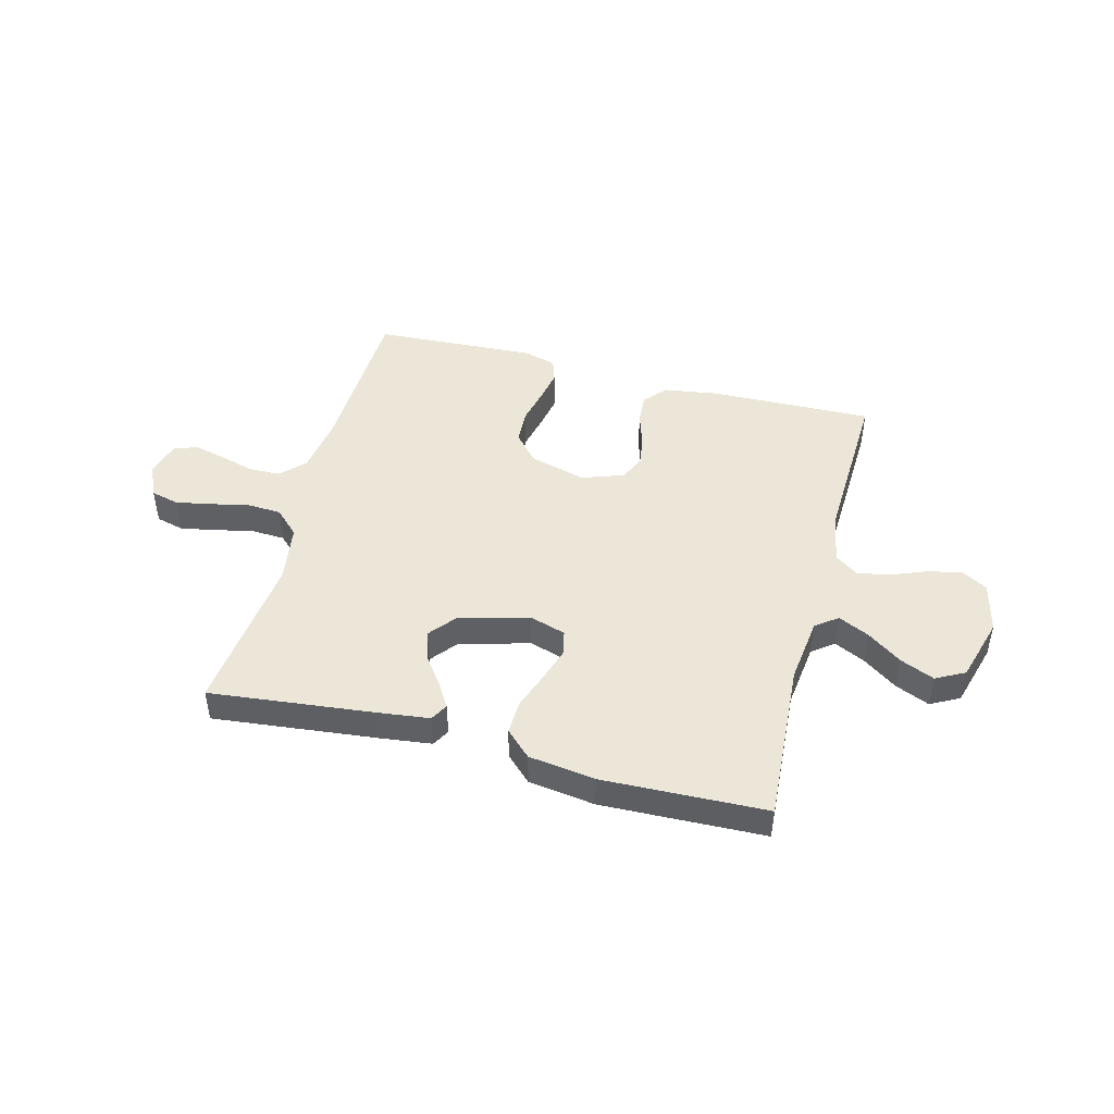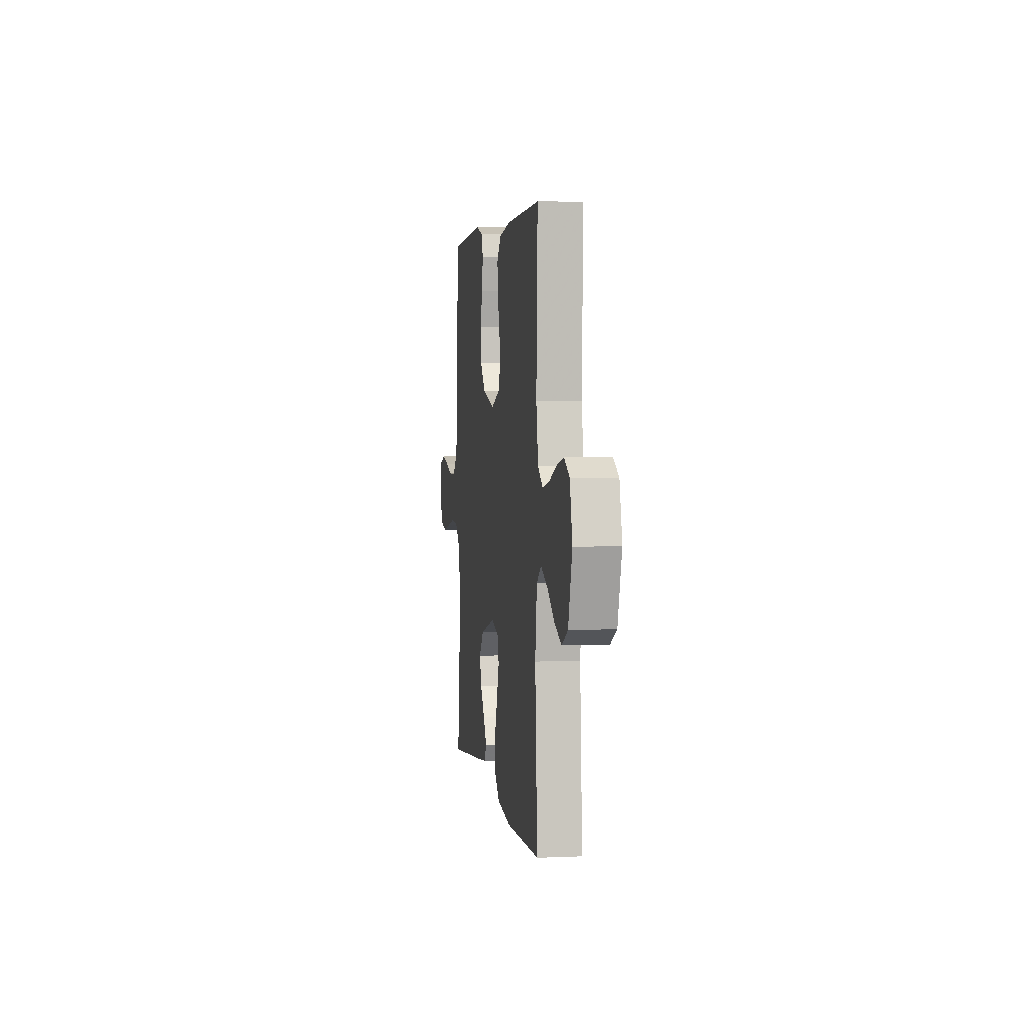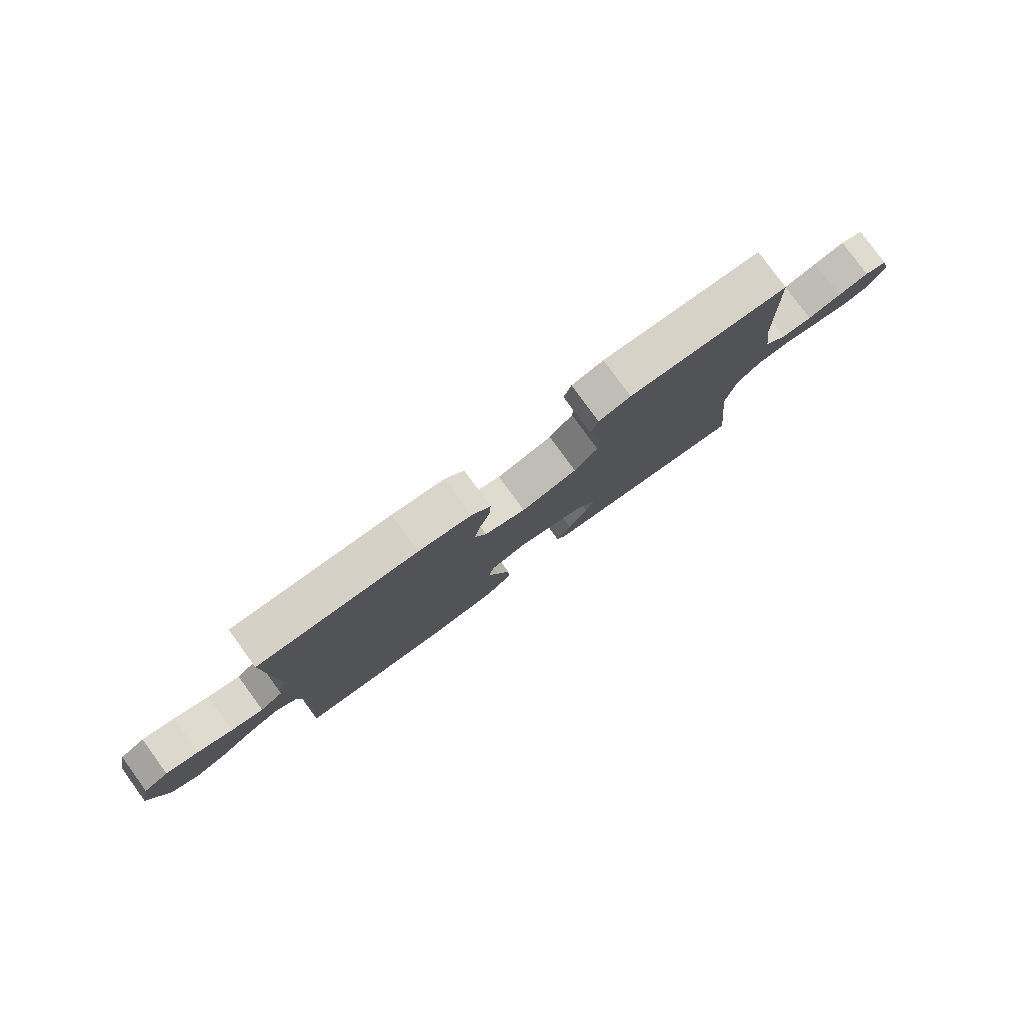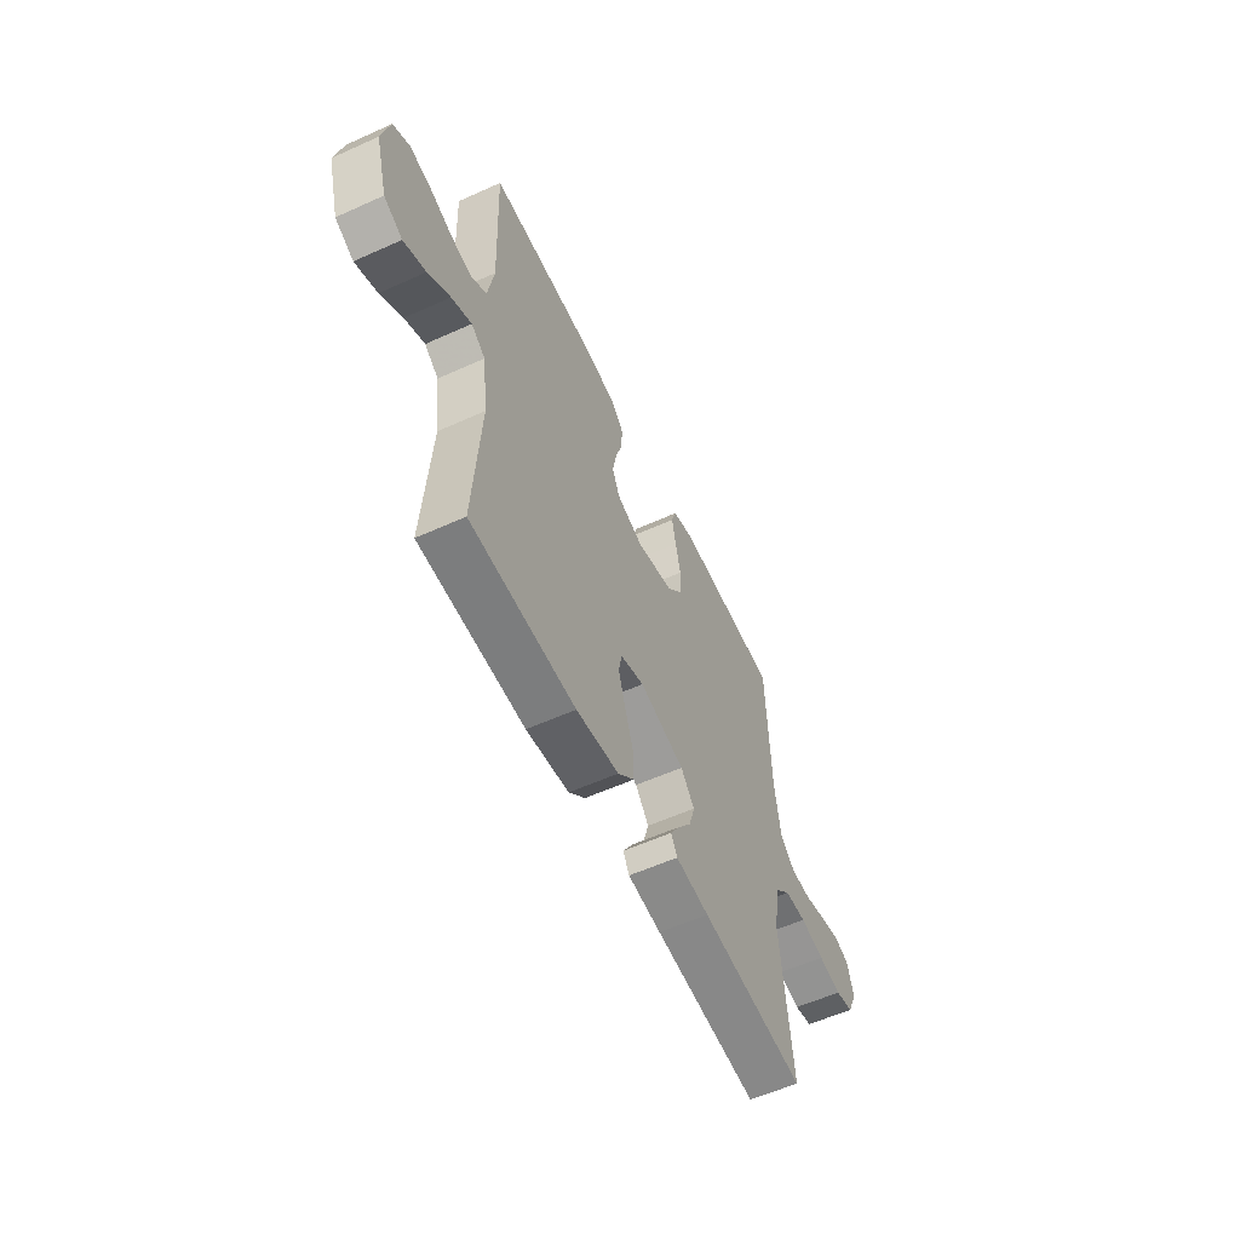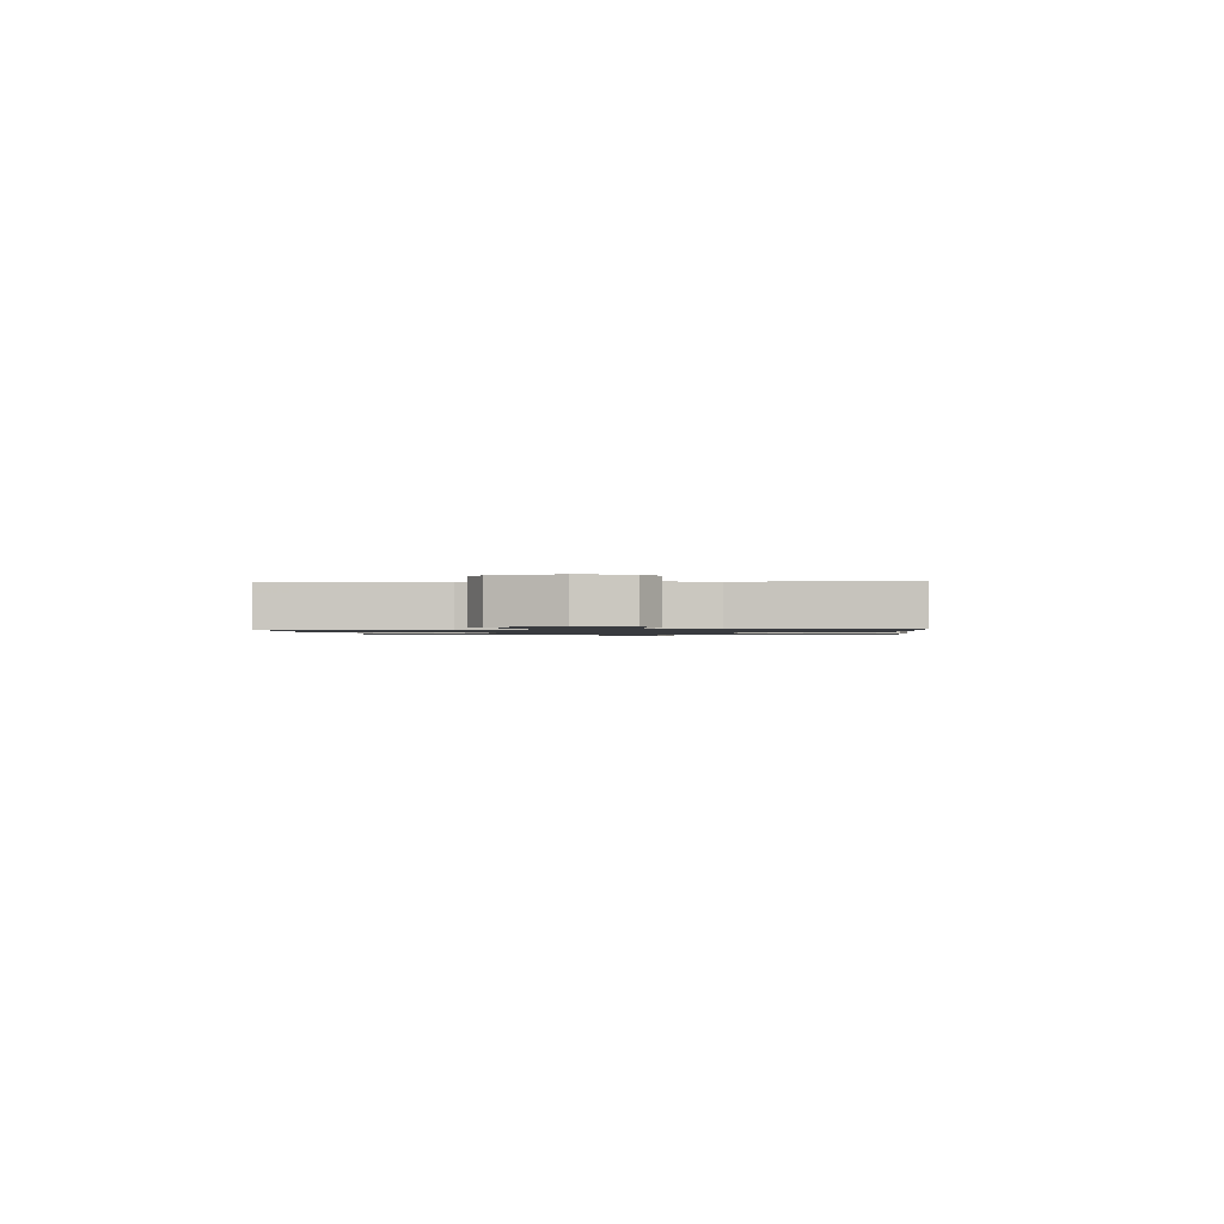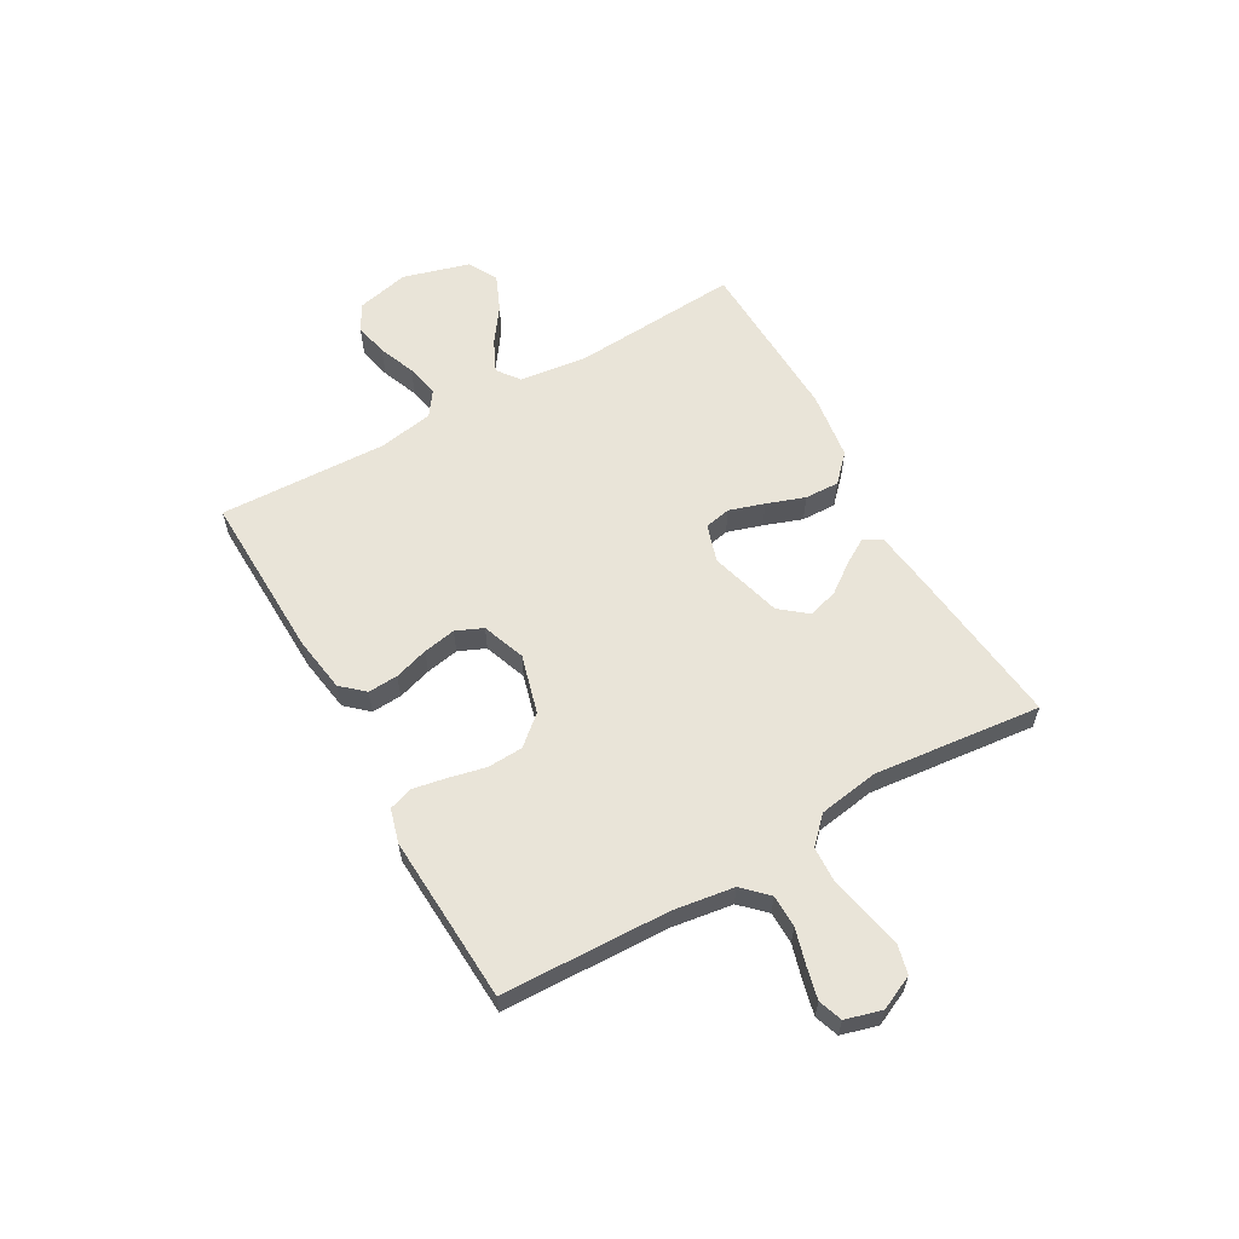
<metadata>
{"format":"obj","ext":"obj","renderer":"f3d","projection":"perspective","resolution":1024,"background":"white","views":[{"elev":46.1,"azim":-165.3,"up":"+Y"},{"elev":3.2,"azim":-98.4,"up":"+Z"},{"elev":80.0,"azim":-36.1,"up":"+Z"},{"elev":-57.3,"azim":-64.8,"up":"+Z"},{"elev":-1.1,"azim":-86.1,"up":"+Y"},{"elev":60.1,"azim":60.4,"up":"+Y"}]}
</metadata>
<code>
v -0.5 0.07 0.5
v -0.2 0.07 0.492
v -0.101 0.07 0.477
v -0.065 0.07 0.437
v -0.068 0.07 0.383
v -0.087 0.07 0.322
v -0.098 0.07 0.263
v -0.077 0.07 0.215
v 0 0.07 0.187
v 0.105 0.07 0.216
v 0.149 0.07 0.267
v 0.152 0.07 0.331
v 0.137 0.07 0.397
v 0.126 0.07 0.456
v 0.14 0.07 0.499
v 0.2 0.07 0.516
v 0.5 0.07 0.5
v 0.51 0.07 0.2
v 0.526 0.07 0.092
v 0.568 0.07 0.049
v 0.626 0.07 0.048
v 0.689 0.07 0.066
v 0.747 0.07 0.08
v 0.79 0.07 0.065
v 0.808 0.07 0
v 0.78 0.07 -0.061
v 0.728 0.07 -0.074
v 0.662 0.07 -0.061
v 0.592 0.07 -0.046
v 0.53 0.07 -0.049
v 0.485 0.07 -0.093
v 0.468 0.07 -0.2
v 0.5 0.07 -0.5
v 0.2 0.07 -0.467
v 0.104 0.07 -0.455
v 0.086 0.07 -0.423
v 0.114 0.07 -0.377
v 0.152 0.07 -0.325
v 0.168 0.07 -0.271
v 0.129 0.07 -0.223
v 0 0.07 -0.187
v -0.067 0.07 -0.208
v -0.077 0.07 -0.255
v -0.057 0.07 -0.318
v -0.033 0.07 -0.386
v -0.031 0.07 -0.448
v -0.078 0.07 -0.493
v -0.2 0.07 -0.51
v -0.5 0.07 -0.5
v -0.48 0.07 -0.2
v -0.495 0.07 -0.078
v -0.535 0.07 -0.048
v -0.592 0.07 -0.075
v -0.655 0.07 -0.12
v -0.718 0.07 -0.147
v -0.771 0.07 -0.119
v -0.805 0.07 0
v -0.783 0.07 0.094
v -0.736 0.07 0.121
v -0.675 0.07 0.108
v -0.609 0.07 0.082
v -0.549 0.07 0.07
v -0.506 0.07 0.101
v -0.489 0.07 0.2
v -0.5 0 0.5
v -0.2 0 0.492
v -0.101 0 0.477
v -0.065 0 0.437
v -0.068 0 0.383
v -0.087 0 0.322
v -0.098 0 0.263
v -0.077 0 0.215
v 0 0 0.187
v 0.105 0 0.216
v 0.149 0 0.267
v 0.152 0 0.331
v 0.137 0 0.397
v 0.126 0 0.456
v 0.14 0 0.499
v 0.2 0 0.516
v 0.5 0 0.5
v 0.51 0 0.2
v 0.526 0 0.092
v 0.568 0 0.049
v 0.626 0 0.048
v 0.689 0 0.066
v 0.747 0 0.08
v 0.79 0 0.065
v 0.808 0 0
v 0.78 0 -0.061
v 0.728 0 -0.074
v 0.662 0 -0.061
v 0.592 0 -0.046
v 0.53 0 -0.049
v 0.485 0 -0.093
v 0.468 0 -0.2
v 0.5 0 -0.5
v 0.2 0 -0.467
v 0.104 0 -0.455
v 0.086 0 -0.423
v 0.114 0 -0.377
v 0.152 0 -0.325
v 0.168 0 -0.271
v 0.129 0 -0.223
v 0 0 -0.187
v -0.067 0 -0.208
v -0.077 0 -0.255
v -0.057 0 -0.318
v -0.033 0 -0.386
v -0.031 0 -0.448
v -0.078 0 -0.493
v -0.2 0 -0.51
v -0.5 0 -0.5
v -0.48 0 -0.2
v -0.495 0 -0.078
v -0.535 0 -0.048
v -0.592 0 -0.075
v -0.655 0 -0.12
v -0.718 0 -0.147
v -0.771 0 -0.119
v -0.805 0 0
v -0.783 0 0.094
v -0.736 0 0.121
v -0.675 0 0.108
v -0.609 0 0.082
v -0.549 0 0.07
v -0.506 0 0.101
v -0.489 0 0.2
f 58 59 60 61
f 58 61 62
f 57 58 62
f 56 57 62
f 53 54 55 56
f 52 53 56 62
f 51 52 62 63
f 47 48 49 50
f 44 45 46 47
f 43 44 47 50
f 42 43 50 51
f 35 36 37 38
f 33 34 35 38
f 32 33 38 39
f 31 32 39 40
f 26 27 28 29
f 24 25 26 29
f 24 29 30
f 21 22 23 24
f 21 24 30
f 20 21 30 31
f 15 16 17 18
f 15 18 19
f 12 13 14 15
f 12 15 19
f 11 12 19 20
f 3 4 5 6
f 3 6 7
f 64 1 2 3
f 64 3 7
f 63 64 7 8
f 41 42 51 63
f 41 63 8 9
f 40 41 9 10
f 20 31 40
f 10 11 20 40
f 125 124 123 122
f 126 125 122
f 126 122 121
f 126 121 120
f 120 119 118 117
f 126 120 117 116
f 127 126 116 115
f 114 113 112 111
f 111 110 109 108
f 114 111 108 107
f 115 114 107 106
f 102 101 100 99
f 102 99 98 97
f 103 102 97 96
f 104 103 96 95
f 93 92 91 90
f 93 90 89 88
f 94 93 88
f 88 87 86 85
f 94 88 85
f 95 94 85 84
f 82 81 80 79
f 83 82 79
f 79 78 77 76
f 83 79 76
f 84 83 76 75
f 70 69 68 67
f 71 70 67
f 67 66 65 128
f 71 67 128
f 72 71 128 127
f 127 115 106 105
f 73 72 127 105
f 74 73 105 104
f 104 95 84
f 104 84 75 74
f 1 65 66 2
f 2 66 67 3
f 3 67 68 4
f 4 68 69 5
f 5 69 70 6
f 6 70 71 7
f 7 71 72 8
f 8 72 73 9
f 9 73 74 10
f 10 74 75 11
f 11 75 76 12
f 12 76 77 13
f 13 77 78 14
f 14 78 79 15
f 15 79 80 16
f 16 80 81 17
f 17 81 82 18
f 18 82 83 19
f 19 83 84 20
f 20 84 85 21
f 21 85 86 22
f 22 86 87 23
f 23 87 88 24
f 24 88 89 25
f 25 89 90 26
f 26 90 91 27
f 27 91 92 28
f 28 92 93 29
f 29 93 94 30
f 30 94 95 31
f 31 95 96 32
f 32 96 97 33
f 33 97 98 34
f 34 98 99 35
f 35 99 100 36
f 36 100 101 37
f 37 101 102 38
f 38 102 103 39
f 39 103 104 40
f 40 104 105 41
f 41 105 106 42
f 42 106 107 43
f 43 107 108 44
f 44 108 109 45
f 45 109 110 46
f 46 110 111 47
f 47 111 112 48
f 48 112 113 49
f 49 113 114 50
f 50 114 115 51
f 51 115 116 52
f 52 116 117 53
f 53 117 118 54
f 54 118 119 55
f 55 119 120 56
f 56 120 121 57
f 57 121 122 58
f 58 122 123 59
f 59 123 124 60
f 60 124 125 61
f 61 125 126 62
f 62 126 127 63
f 63 127 128 64
f 64 128 65 1

</code>
